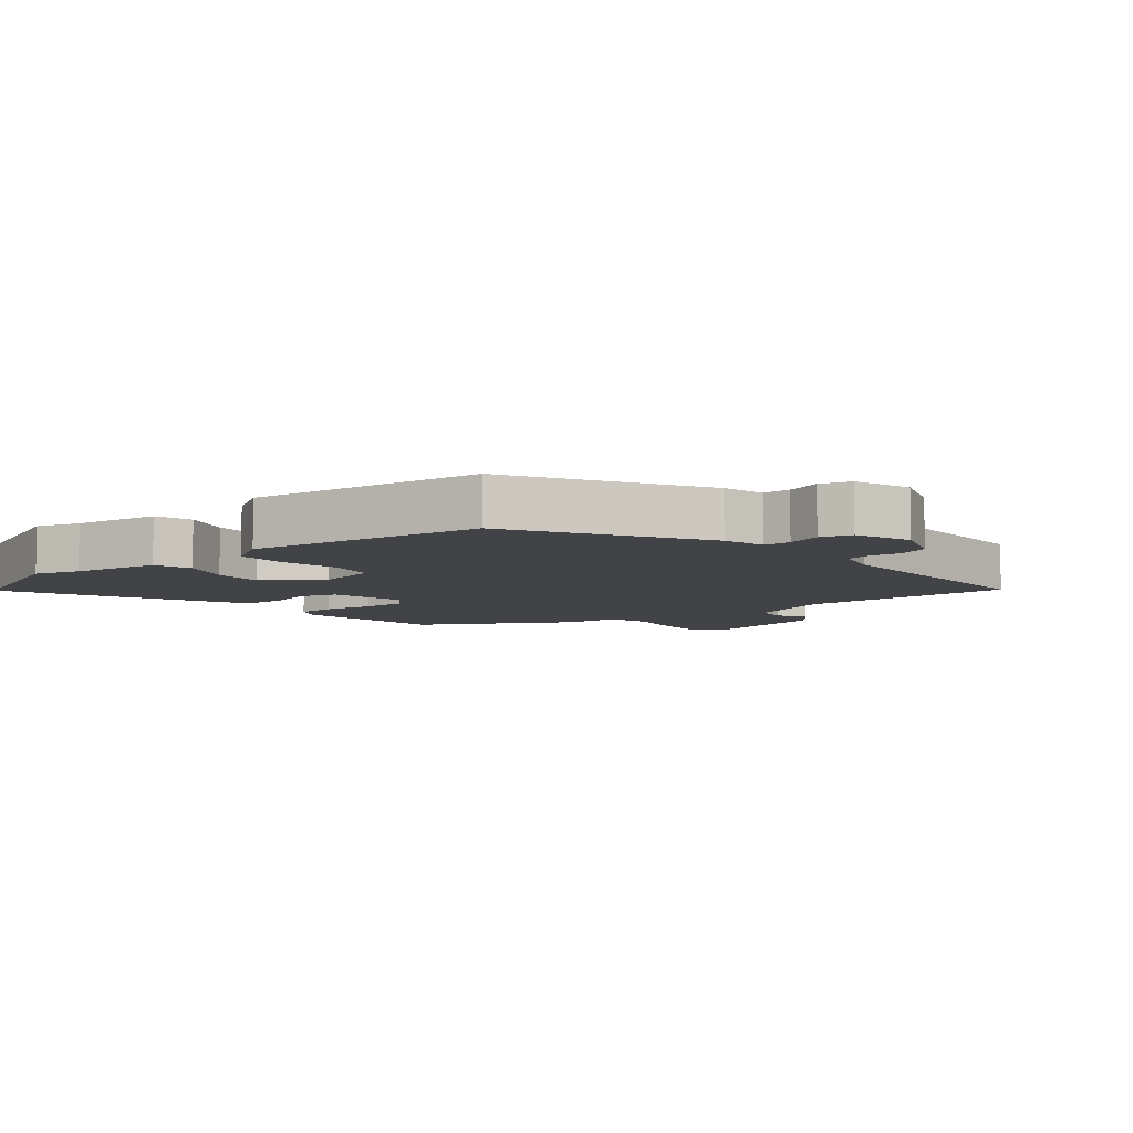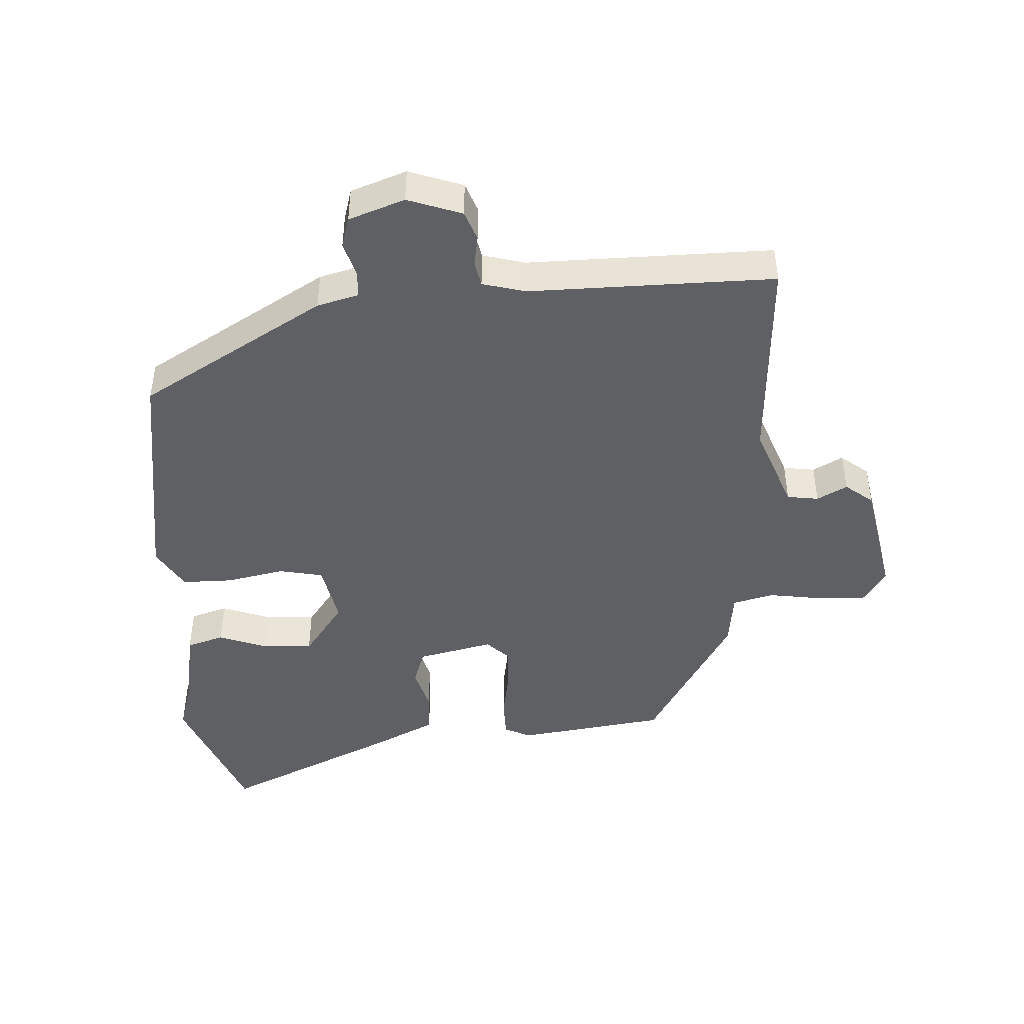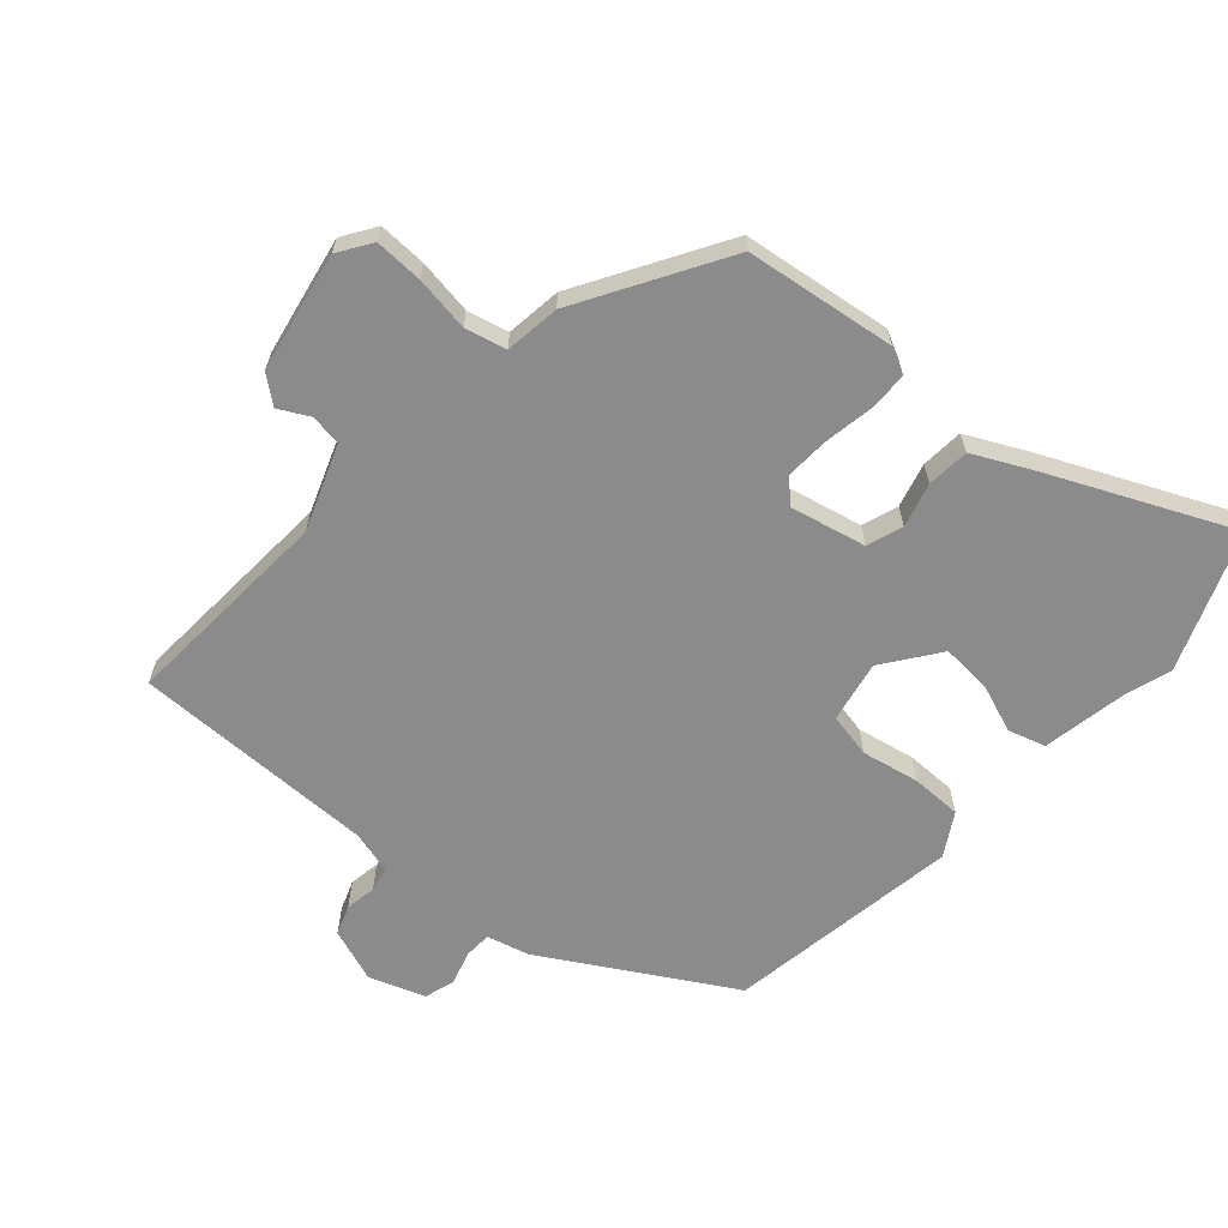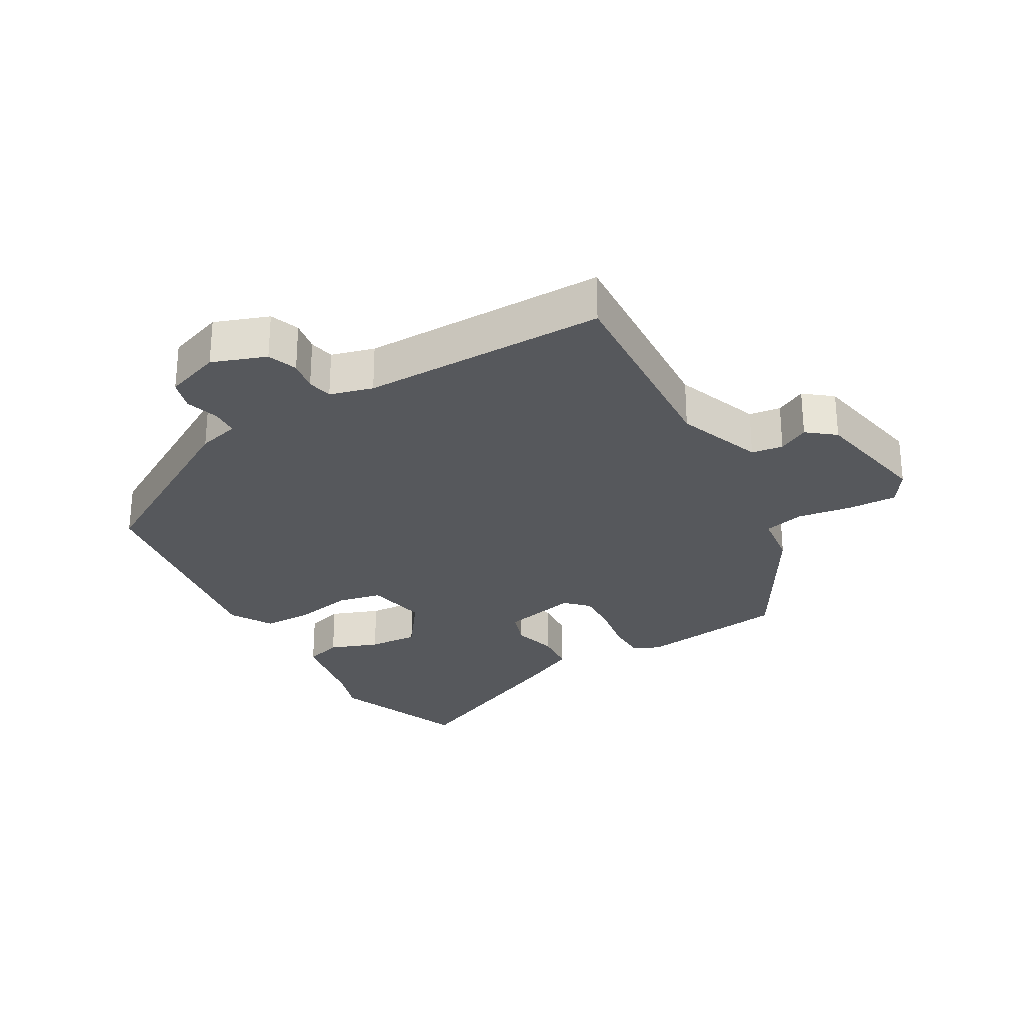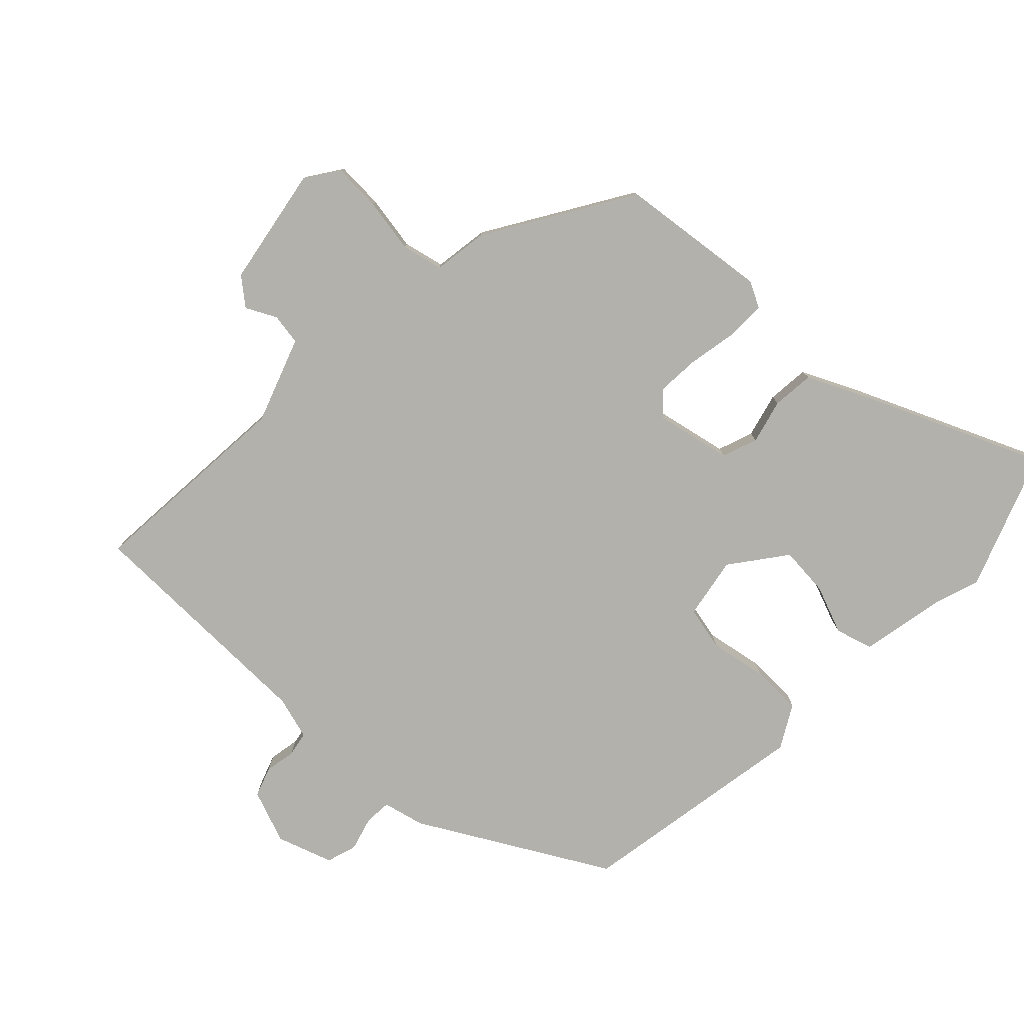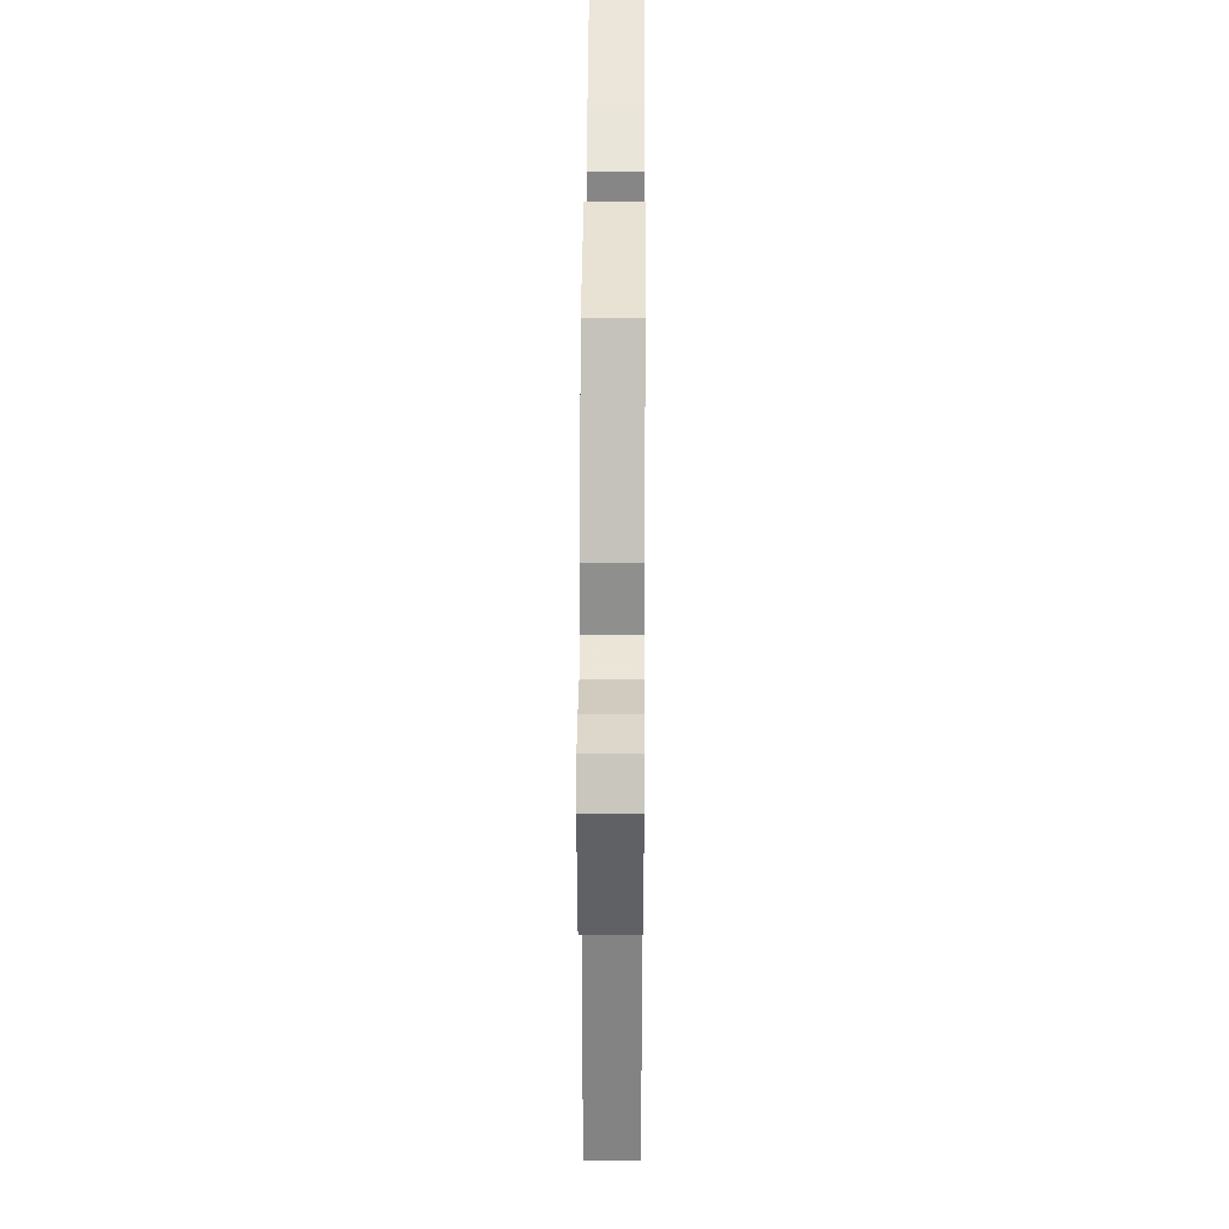
<metadata>
{"format":"obj","ext":"obj","renderer":"f3d","projection":"perspective","resolution":1024,"background":"white","views":[{"elev":-7.5,"azim":129.9,"up":"+Y"},{"elev":-45.1,"azim":-176.8,"up":"+Y"},{"elev":-64.0,"azim":-41.8,"up":"+Y"},{"elev":-27.8,"azim":-150.2,"up":"+Y"},{"elev":-79.0,"azim":-44.9,"up":"+Y"},{"elev":32.1,"azim":-89.6,"up":"+Z"}]}
</metadata>
<code>
v 0.445 0.07 -0.364
v 0.158 0.07 -0.533
v 0.093 0.07 -0.55
v 0.091 0.07 -0.592
v 0.107 0.07 -0.645
v 0.093 0.07 -0.693
v 0.006 0.07 -0.724
v -0.078 0.07 -0.694
v -0.095 0.07 -0.648
v -0.087 0.07 -0.6
v -0.095 0.07 -0.561
v -0.162 0.07 -0.543
v -0.543 0.07 -0.546
v -0.524 0.07 -0.215
v -0.574 0.07 -0.082
v -0.623 0.07 -0.075
v -0.67 0.07 -0.1
v -0.713 0.07 -0.066
v -0.749 0.07 0.12
v -0.715 0.07 0.172
v -0.64 0.07 0.17
v -0.554 0.07 0.157
v -0.49 0.07 0.173
v -0.479 0.07 0.259
v -0.345 0.07 0.486
v -0.112 0.07 0.518
v -0.071 0.07 0.498
v -0.07 0.07 0.437
v -0.083 0.07 0.359
v -0.086 0.07 0.292
v -0.052 0.07 0.258
v 0.066 0.07 0.285
v 0.085 0.07 0.341
v 0.066 0.07 0.41
v 0.071 0.07 0.476
v 0.164 0.07 0.522
v 0.441 0.07 0.649
v 0.525 0.07 0.436
v 0.503 0.07 0.366
v 0.479 0.07 0.231
v 0.421 0.07 0.213
v 0.345 0.07 0.241
v 0.267 0.07 0.246
v 0.204 0.07 0.159
v 0.223 0.07 0.063
v 0.292 0.07 0.049
v 0.382 0.07 0.067
v 0.461 0.07 0.067
v 0.5 0.07 0.001
v 0.445 0 -0.364
v 0.158 0 -0.533
v 0.093 0 -0.55
v 0.091 0 -0.592
v 0.107 0 -0.645
v 0.093 0 -0.693
v 0.006 0 -0.724
v -0.078 0 -0.694
v -0.095 0 -0.648
v -0.087 0 -0.6
v -0.095 0 -0.561
v -0.162 0 -0.543
v -0.543 0 -0.546
v -0.524 0 -0.215
v -0.574 0 -0.082
v -0.623 0 -0.075
v -0.67 0 -0.1
v -0.713 0 -0.066
v -0.749 0 0.12
v -0.715 0 0.172
v -0.64 0 0.17
v -0.554 0 0.157
v -0.49 0 0.173
v -0.479 0 0.259
v -0.345 0 0.486
v -0.112 0 0.518
v -0.071 0 0.498
v -0.07 0 0.437
v -0.083 0 0.359
v -0.086 0 0.292
v -0.052 0 0.258
v 0.066 0 0.285
v 0.085 0 0.341
v 0.066 0 0.41
v 0.071 0 0.476
v 0.164 0 0.522
v 0.441 0 0.649
v 0.525 0 0.436
v 0.503 0 0.366
v 0.479 0 0.231
v 0.421 0 0.213
v 0.345 0 0.241
v 0.267 0 0.246
v 0.204 0 0.159
v 0.223 0 0.063
v 0.292 0 0.049
v 0.382 0 0.067
v 0.461 0 0.067
v 0.5 0 0.001
f 46 47 48 49
f 45 46 49 1
f 39 40 41 42
f 39 42 43
f 38 39 43
f 37 38 43
f 36 37 43 44
f 33 34 35 36
f 32 33 36 44
f 26 27 28 29
f 26 29 30
f 23 24 25 26
f 23 26 30
f 19 20 21 22
f 17 18 19 22
f 16 17 22 23
f 15 16 23 30
f 12 13 14
f 11 12 14 15
f 7 8 9 10
f 7 10 11
f 4 5 6 7
f 3 4 7 11
f 45 1 2 3
f 31 32 44 45
f 31 45 3 11
f 11 15 30 31
f 98 97 96 95
f 50 98 95 94
f 91 90 89 88
f 92 91 88
f 92 88 87
f 92 87 86
f 93 92 86 85
f 85 84 83 82
f 93 85 82 81
f 78 77 76 75
f 79 78 75
f 75 74 73 72
f 79 75 72
f 71 70 69 68
f 71 68 67 66
f 72 71 66 65
f 79 72 65 64
f 63 62 61
f 64 63 61 60
f 59 58 57 56
f 60 59 56
f 56 55 54 53
f 60 56 53 52
f 52 51 50 94
f 94 93 81 80
f 60 52 94 80
f 80 79 64 60
f 1 50 51 2
f 2 51 52 3
f 3 52 53 4
f 4 53 54 5
f 5 54 55 6
f 6 55 56 7
f 7 56 57 8
f 8 57 58 9
f 9 58 59 10
f 10 59 60 11
f 11 60 61 12
f 12 61 62 13
f 13 62 63 14
f 14 63 64 15
f 15 64 65 16
f 16 65 66 17
f 17 66 67 18
f 18 67 68 19
f 19 68 69 20
f 20 69 70 21
f 21 70 71 22
f 22 71 72 23
f 23 72 73 24
f 24 73 74 25
f 25 74 75 26
f 26 75 76 27
f 27 76 77 28
f 28 77 78 29
f 29 78 79 30
f 30 79 80 31
f 31 80 81 32
f 32 81 82 33
f 33 82 83 34
f 34 83 84 35
f 35 84 85 36
f 36 85 86 37
f 37 86 87 38
f 38 87 88 39
f 39 88 89 40
f 40 89 90 41
f 41 90 91 42
f 42 91 92 43
f 43 92 93 44
f 44 93 94 45
f 45 94 95 46
f 46 95 96 47
f 47 96 97 48
f 48 97 98 49
f 49 98 50 1

</code>
